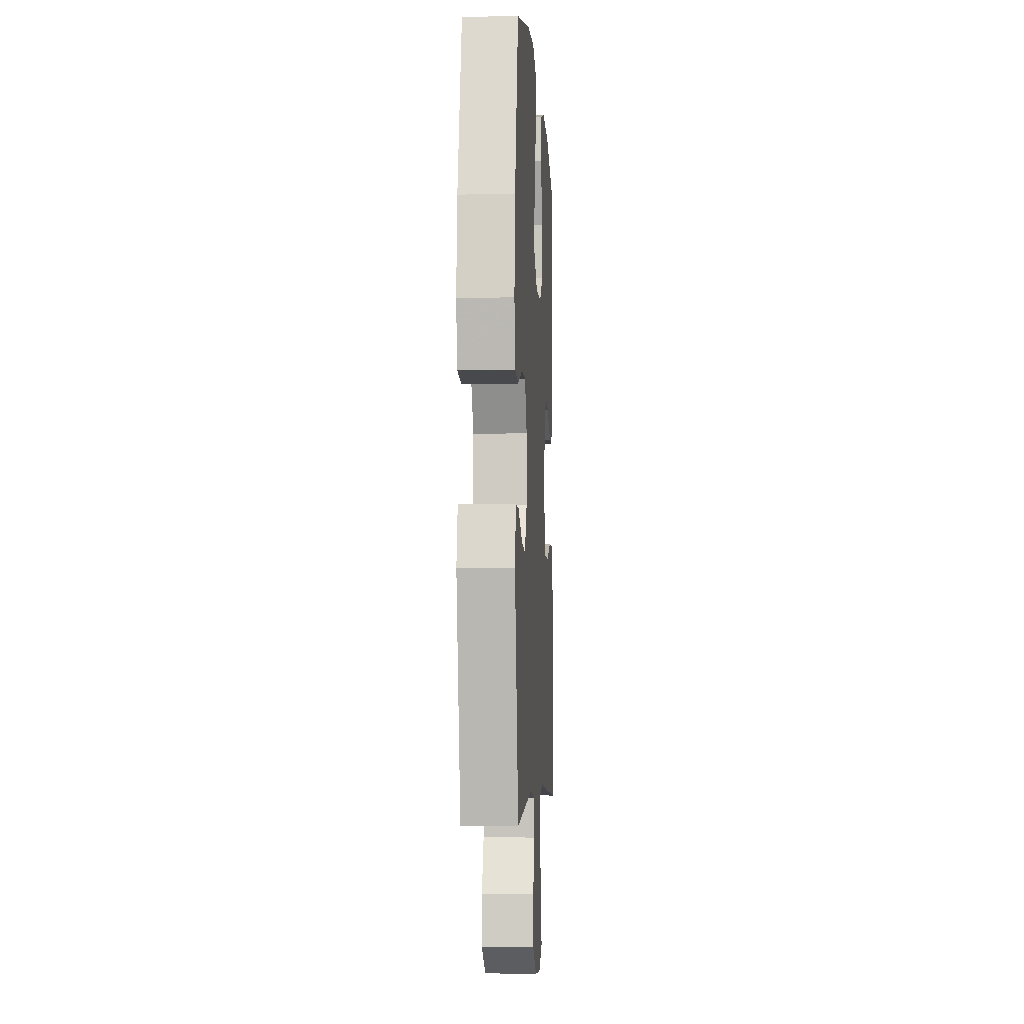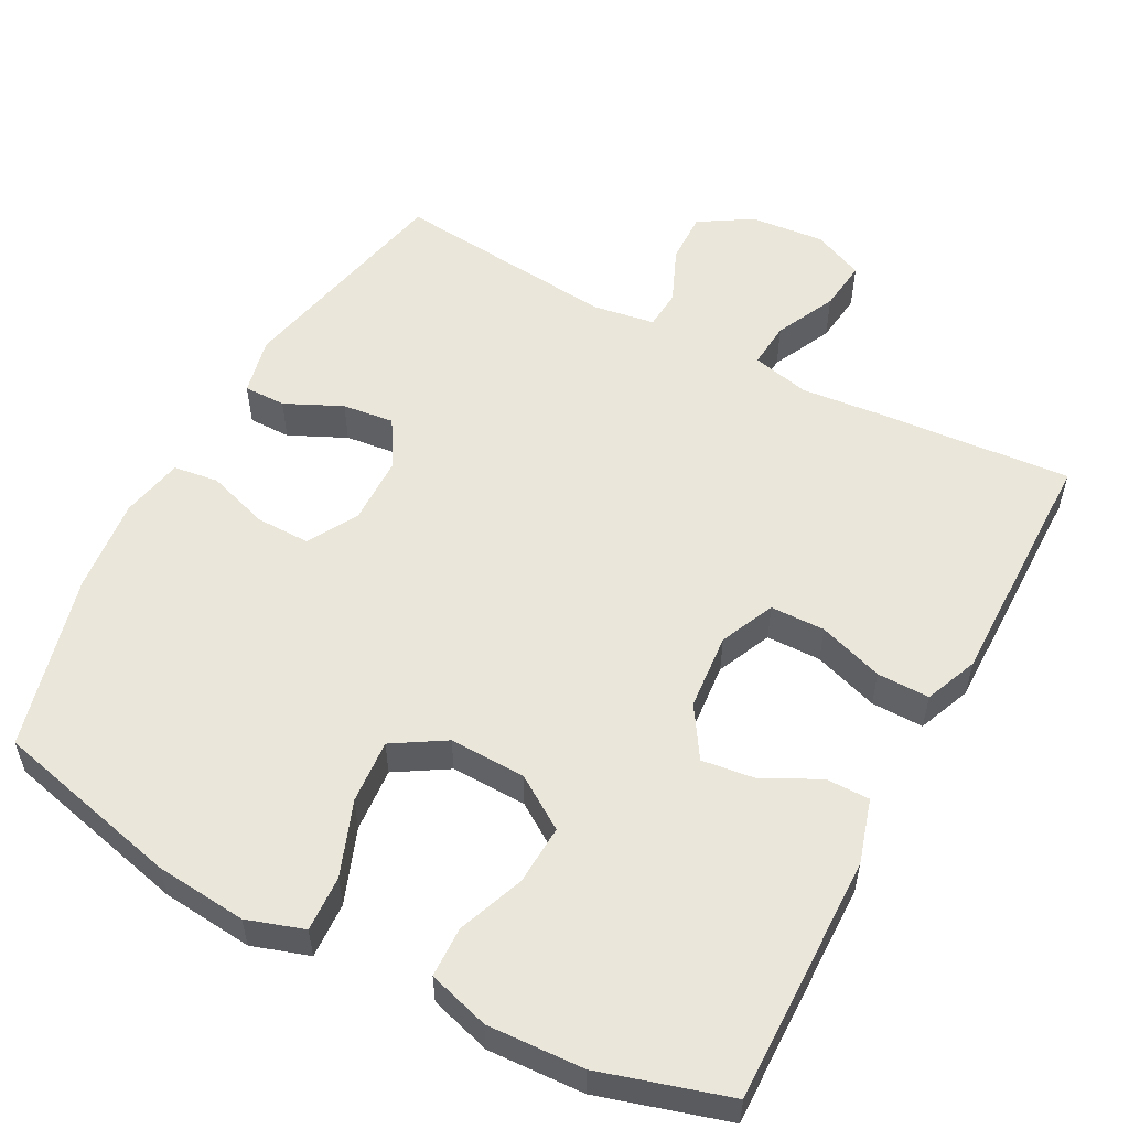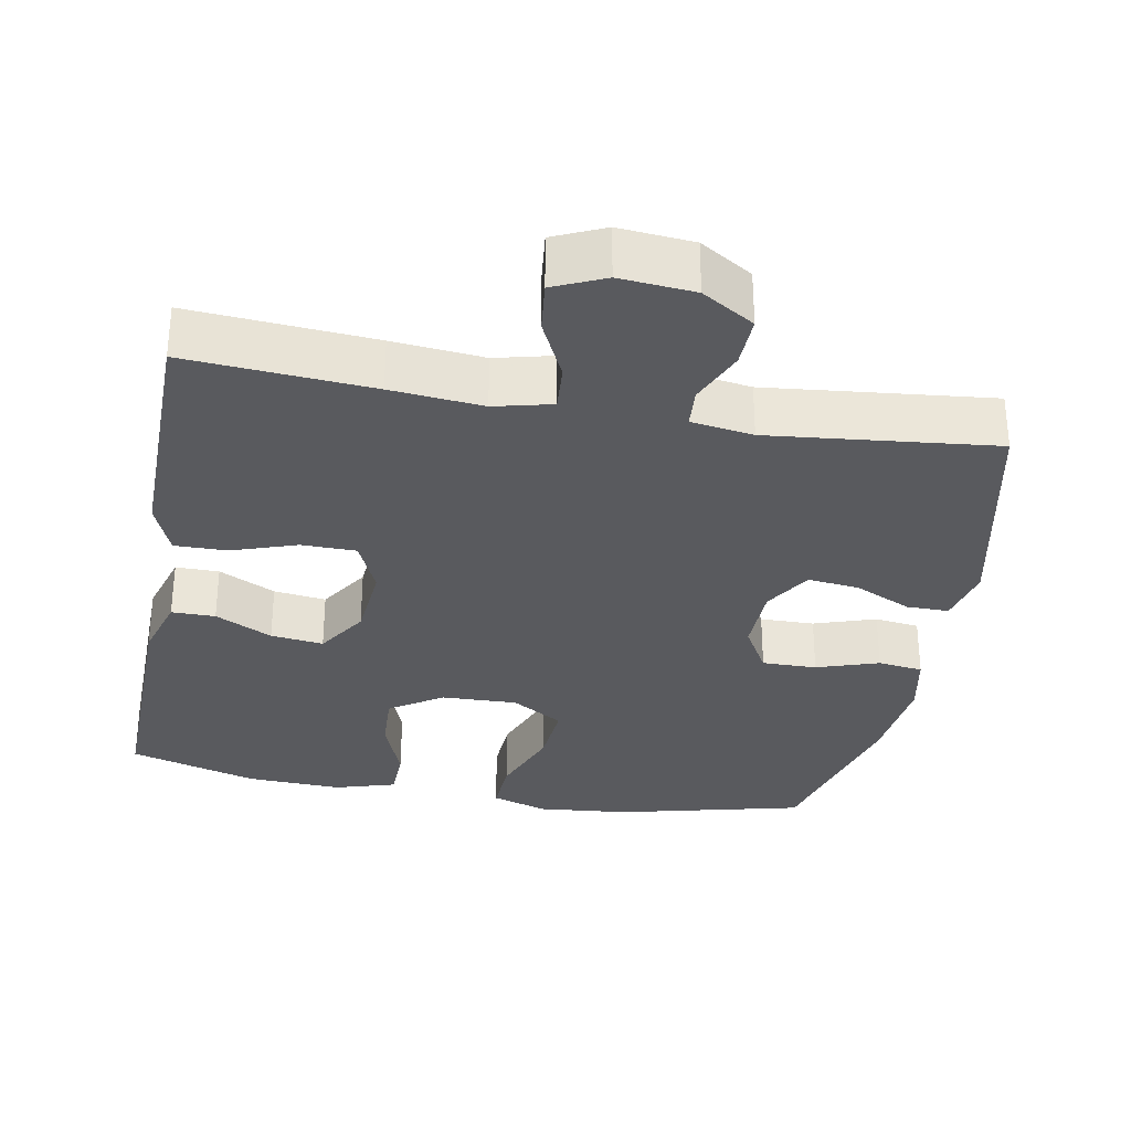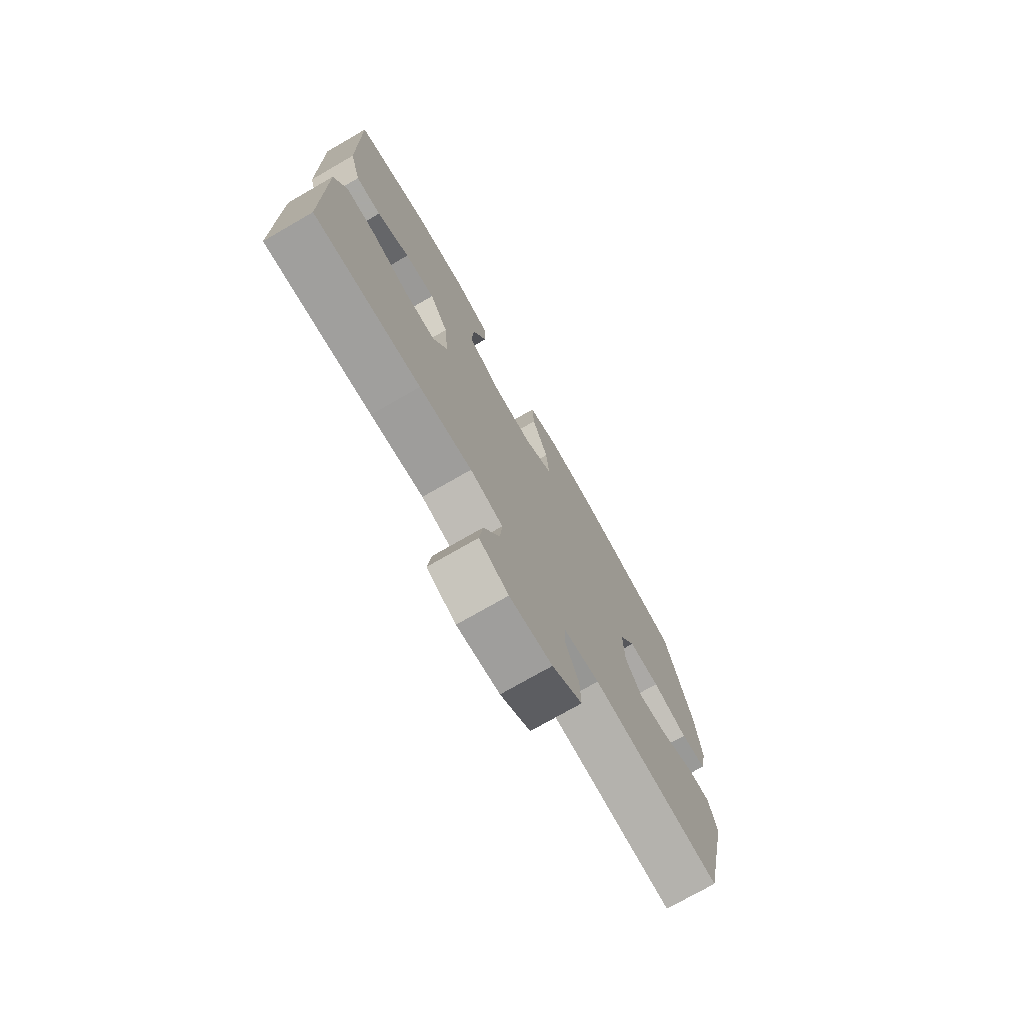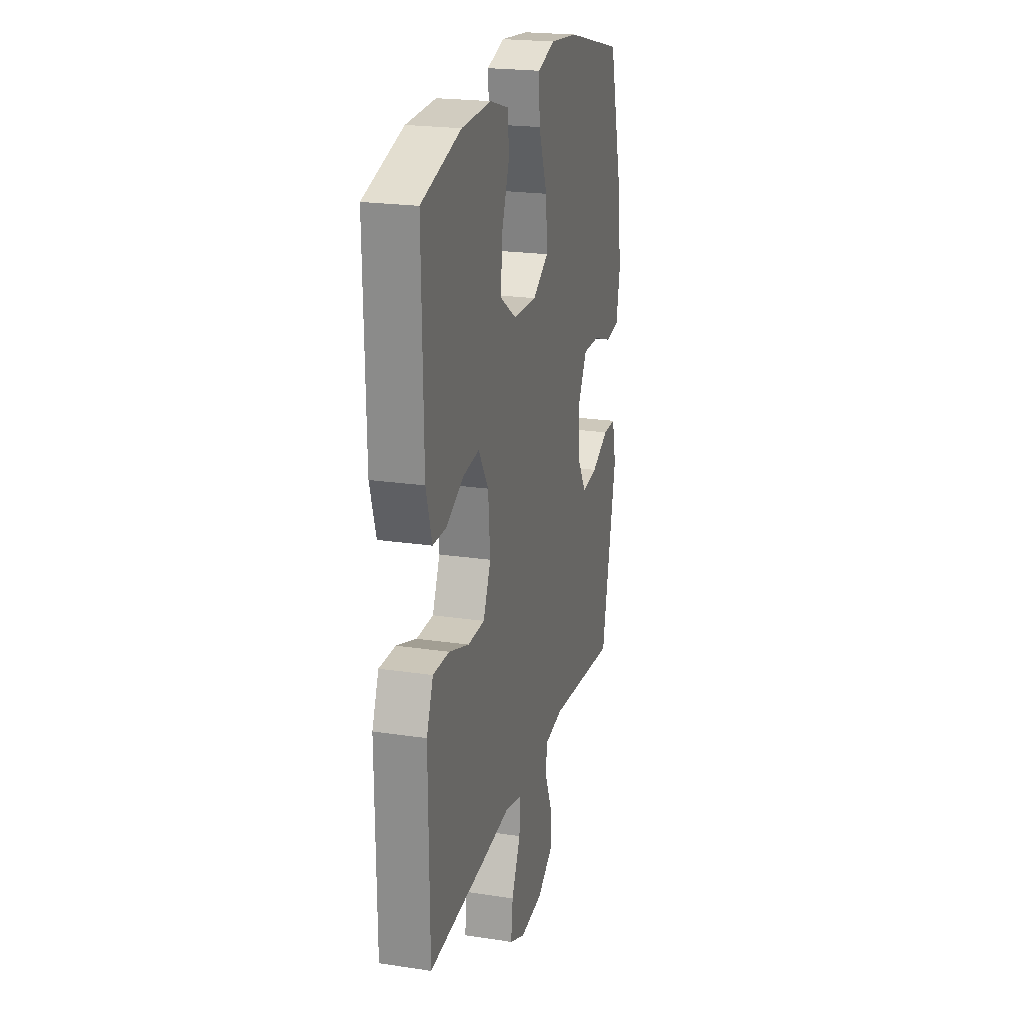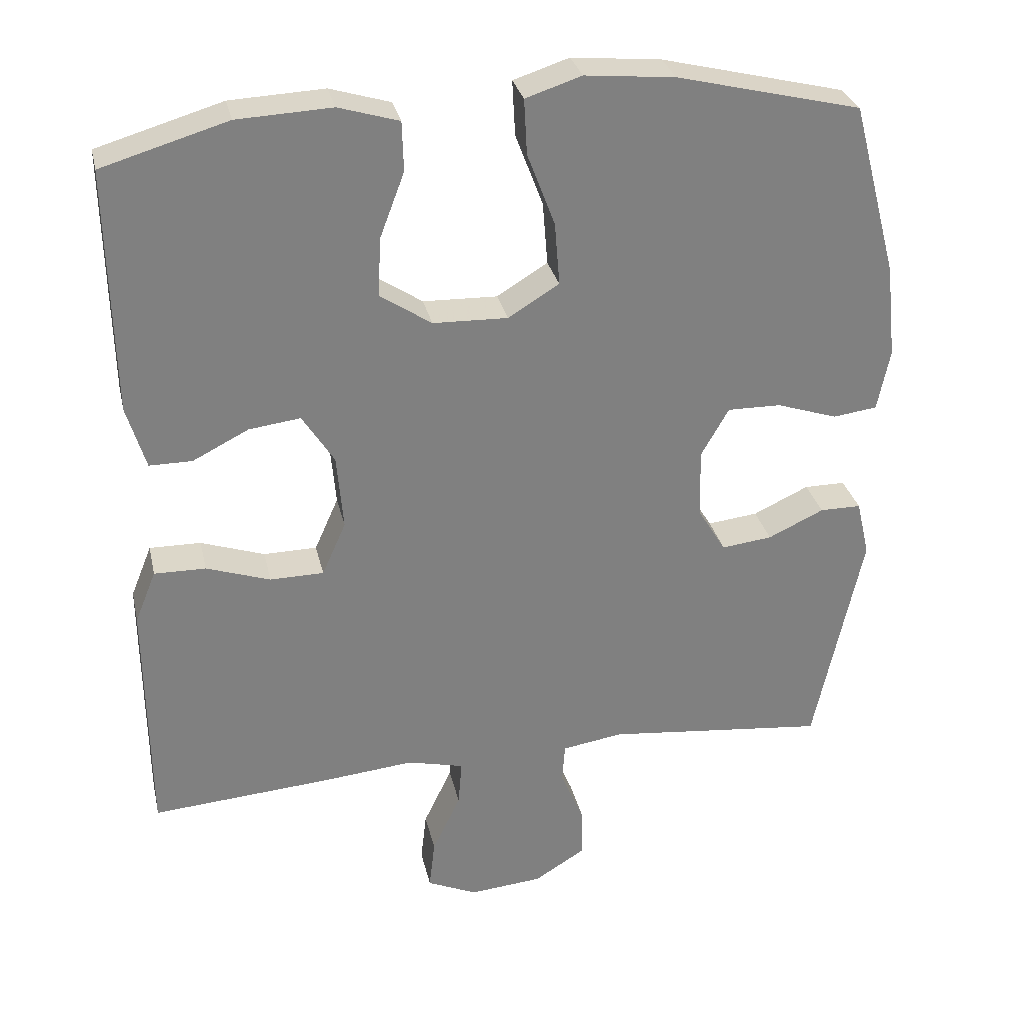
<metadata>
{"format":"obj","ext":"obj","renderer":"f3d","projection":"perspective","resolution":1024,"background":"white","views":[{"elev":-4.9,"azim":-86.6,"up":"+Z"},{"elev":54.9,"azim":28.0,"up":"+Y"},{"elev":-31.5,"azim":169.6,"up":"+Y"},{"elev":-75.0,"azim":119.9,"up":"+Z"},{"elev":21.8,"azim":104.8,"up":"+Z"},{"elev":30.3,"azim":167.5,"up":"+Z"}]}
</metadata>
<code>
v 0.5 0.07 -0.5
v 0.25 0.07 -0.481
v 0.126 0.07 -0.469
v 0.048 0.07 -0.488
v 0.053 0.07 -0.551
v 0.092 0.07 -0.633
v 0.1 0.07 -0.702
v 0.031 0.07 -0.733
v -0.07 0.07 -0.724
v -0.141 0.07 -0.68
v -0.139 0.07 -0.61
v -0.107 0.07 -0.535
v -0.111 0.07 -0.481
v -0.195 0.07 -0.468
v -0.5 0.07 -0.5
v -0.566 0.07 -0.192
v -0.548 0.07 -0.114
v -0.491 0.07 -0.114
v -0.414 0.07 -0.15
v -0.344 0.07 -0.158
v -0.305 0.07 -0.094
v -0.303 0.07 0.001
v -0.341 0.07 0.068
v -0.415 0.07 0.067
v -0.499 0.07 0.039
v -0.56 0.07 0.047
v -0.577 0.07 0.132
v -0.563 0.07 0.261
v -0.5 0.07 0.5
v -0.246 0.07 0.562
v -0.122 0.07 0.574
v -0.045 0.07 0.549
v -0.049 0.07 0.473
v -0.087 0.07 0.373
v -0.094 0.07 0.286
v -0.024 0.07 0.243
v 0.079 0.07 0.246
v 0.15 0.07 0.293
v 0.146 0.07 0.374
v 0.112 0.07 0.464
v 0.114 0.07 0.532
v 0.197 0.07 0.557
v 0.327 0.07 0.551
v 0.5 0.07 0.5
v 0.494 0.07 0.163
v 0.468 0.07 0.076
v 0.409 0.07 0.076
v 0.332 0.07 0.115
v 0.261 0.07 0.124
v 0.217 0.07 0.055
v 0.208 0.07 -0.049
v 0.241 0.07 -0.123
v 0.315 0.07 -0.124
v 0.403 0.07 -0.094
v 0.474 0.07 -0.093
v 0.503 0.07 -0.165
v 0.502 0.07 -0.279
v 0.5 0 -0.5
v 0.25 0 -0.481
v 0.126 0 -0.469
v 0.048 0 -0.488
v 0.053 0 -0.551
v 0.092 0 -0.633
v 0.1 0 -0.702
v 0.031 0 -0.733
v -0.07 0 -0.724
v -0.141 0 -0.68
v -0.139 0 -0.61
v -0.107 0 -0.535
v -0.111 0 -0.481
v -0.195 0 -0.468
v -0.5 0 -0.5
v -0.566 0 -0.192
v -0.548 0 -0.114
v -0.491 0 -0.114
v -0.414 0 -0.15
v -0.344 0 -0.158
v -0.305 0 -0.094
v -0.303 0 0.001
v -0.341 0 0.068
v -0.415 0 0.067
v -0.499 0 0.039
v -0.56 0 0.047
v -0.577 0 0.132
v -0.563 0 0.261
v -0.5 0 0.5
v -0.246 0 0.562
v -0.122 0 0.574
v -0.045 0 0.549
v -0.049 0 0.473
v -0.087 0 0.373
v -0.094 0 0.286
v -0.024 0 0.243
v 0.079 0 0.246
v 0.15 0 0.293
v 0.146 0 0.374
v 0.112 0 0.464
v 0.114 0 0.532
v 0.197 0 0.557
v 0.327 0 0.551
v 0.5 0 0.5
v 0.494 0 0.163
v 0.468 0 0.076
v 0.409 0 0.076
v 0.332 0 0.115
v 0.261 0 0.124
v 0.217 0 0.055
v 0.208 0 -0.049
v 0.241 0 -0.123
v 0.315 0 -0.124
v 0.403 0 -0.094
v 0.474 0 -0.093
v 0.503 0 -0.165
v 0.502 0 -0.279
f 1 2 3
f 57 1 3
f 56 57 3
f 55 56 3
f 54 55 3
f 53 54 3
f 52 53 3 4
f 51 52 4
f 50 51 4
f 46 47 48
f 45 46 48
f 44 45 48
f 43 44 48
f 42 43 48
f 41 42 48
f 40 41 48
f 39 40 48
f 38 39 48 49
f 37 38 49 50
f 32 33 34
f 31 32 34
f 30 31 34
f 29 30 34
f 28 29 34
f 27 28 34
f 26 27 34
f 25 26 34
f 24 25 34
f 23 24 34 35
f 22 23 35 36
f 17 18 19
f 16 17 19
f 15 16 19
f 14 15 19
f 13 14 19 20
f 10 11 12
f 9 10 12
f 8 9 12
f 7 8 12
f 6 7 12
f 5 6 12
f 4 5 12 13
f 50 4 13
f 37 50 13
f 36 37 13
f 22 36 13
f 21 22 13
f 13 20 21
f 60 59 58
f 60 58 114
f 60 114 113
f 60 113 112
f 60 112 111
f 60 111 110
f 61 60 110 109
f 61 109 108
f 61 108 107
f 105 104 103
f 105 103 102
f 105 102 101
f 105 101 100
f 105 100 99
f 105 99 98
f 105 98 97
f 105 97 96
f 106 105 96 95
f 107 106 95 94
f 91 90 89
f 91 89 88
f 91 88 87
f 91 87 86
f 91 86 85
f 91 85 84
f 91 84 83
f 91 83 82
f 91 82 81
f 92 91 81 80
f 93 92 80 79
f 76 75 74
f 76 74 73
f 76 73 72
f 76 72 71
f 77 76 71 70
f 69 68 67
f 69 67 66
f 69 66 65
f 69 65 64
f 69 64 63
f 69 63 62
f 70 69 62 61
f 70 61 107
f 70 107 94
f 70 94 93
f 70 93 79
f 70 79 78
f 78 77 70
f 1 58 59 2
f 2 59 60 3
f 3 60 61 4
f 4 61 62 5
f 5 62 63 6
f 6 63 64 7
f 7 64 65 8
f 8 65 66 9
f 9 66 67 10
f 10 67 68 11
f 11 68 69 12
f 12 69 70 13
f 13 70 71 14
f 14 71 72 15
f 15 72 73 16
f 16 73 74 17
f 17 74 75 18
f 18 75 76 19
f 19 76 77 20
f 20 77 78 21
f 21 78 79 22
f 22 79 80 23
f 23 80 81 24
f 24 81 82 25
f 25 82 83 26
f 26 83 84 27
f 27 84 85 28
f 28 85 86 29
f 29 86 87 30
f 30 87 88 31
f 31 88 89 32
f 32 89 90 33
f 33 90 91 34
f 34 91 92 35
f 35 92 93 36
f 36 93 94 37
f 37 94 95 38
f 38 95 96 39
f 39 96 97 40
f 40 97 98 41
f 41 98 99 42
f 42 99 100 43
f 43 100 101 44
f 44 101 102 45
f 45 102 103 46
f 46 103 104 47
f 47 104 105 48
f 48 105 106 49
f 49 106 107 50
f 50 107 108 51
f 51 108 109 52
f 52 109 110 53
f 53 110 111 54
f 54 111 112 55
f 55 112 113 56
f 56 113 114 57
f 57 114 58 1

</code>
